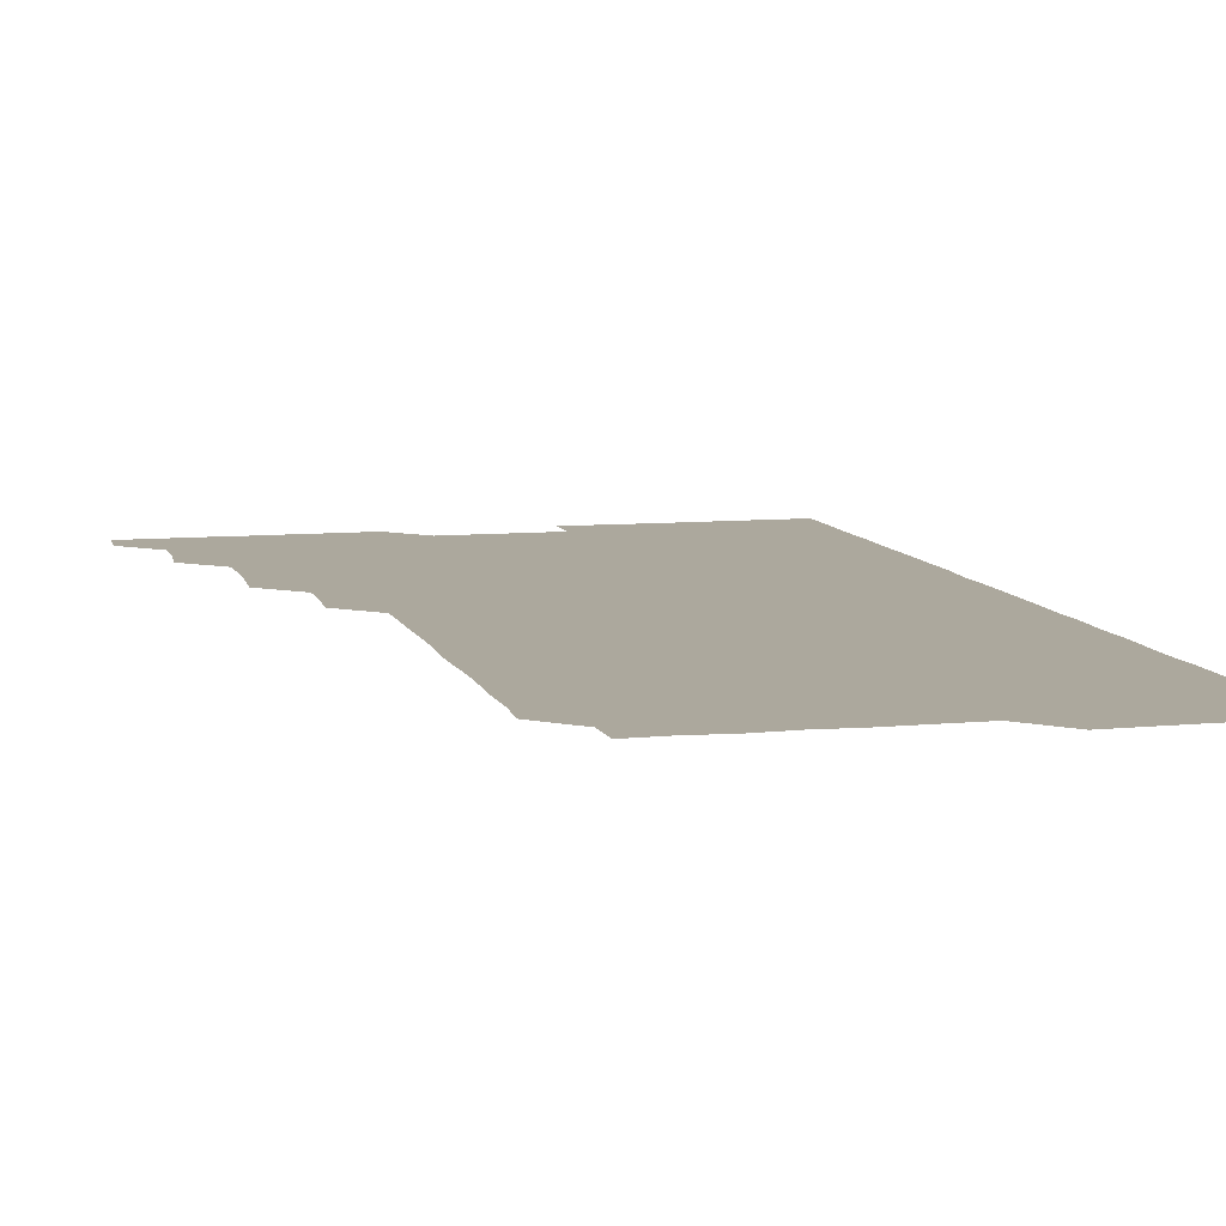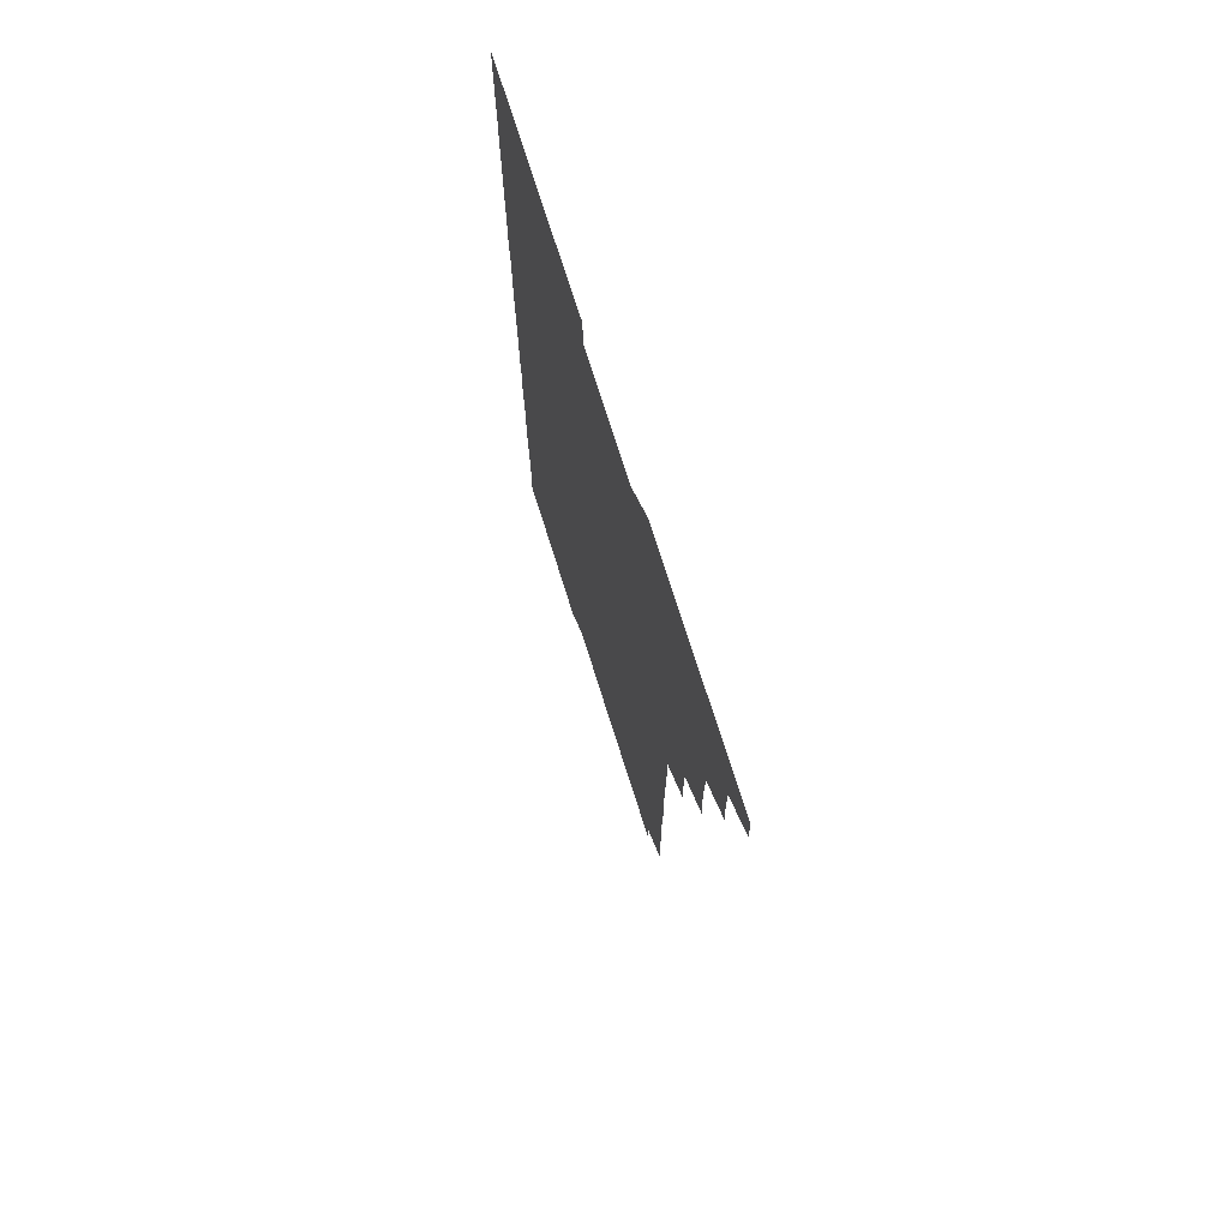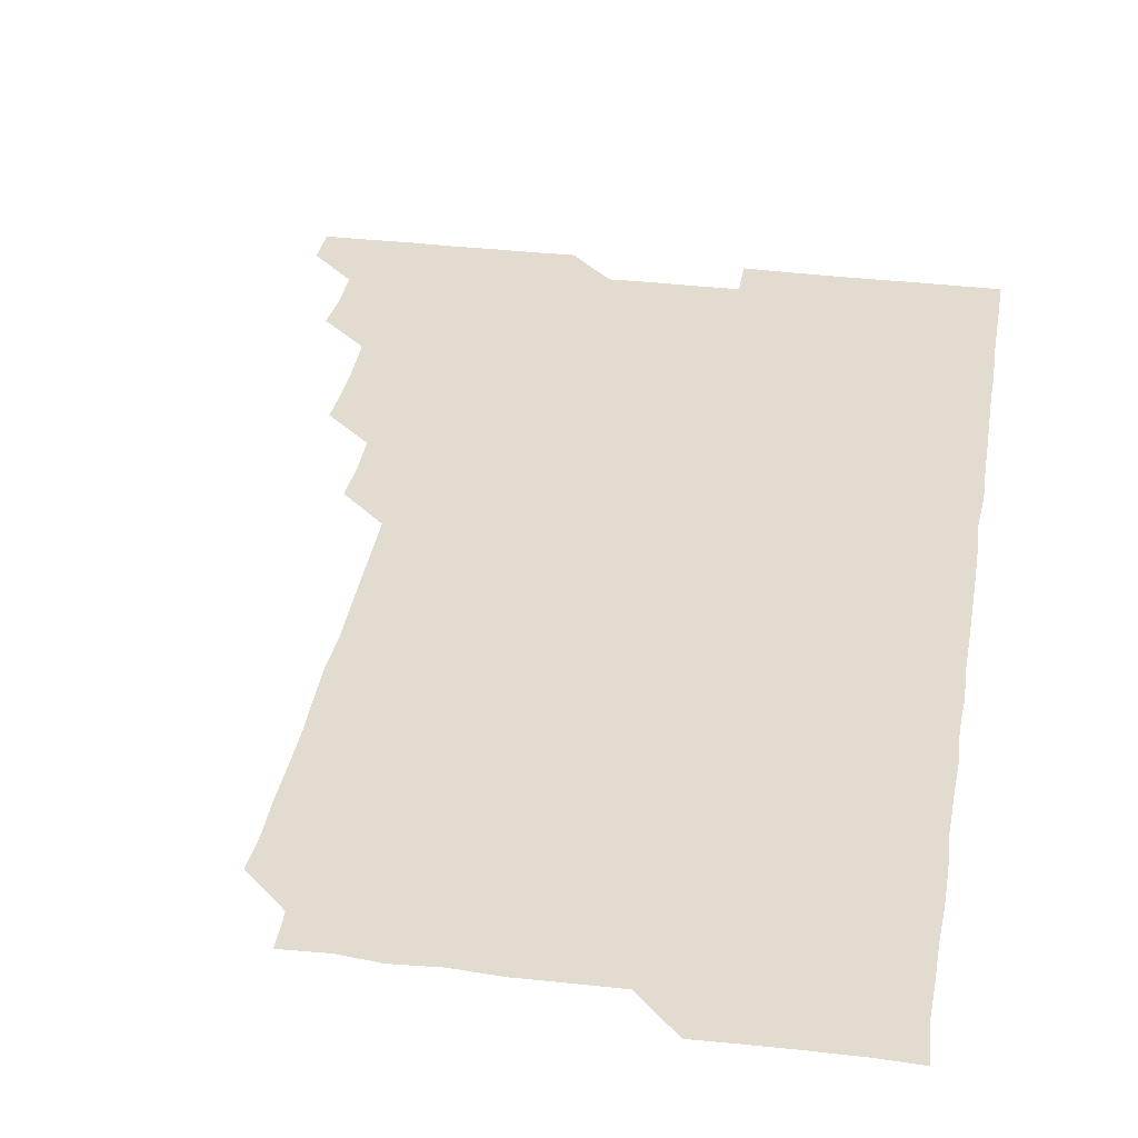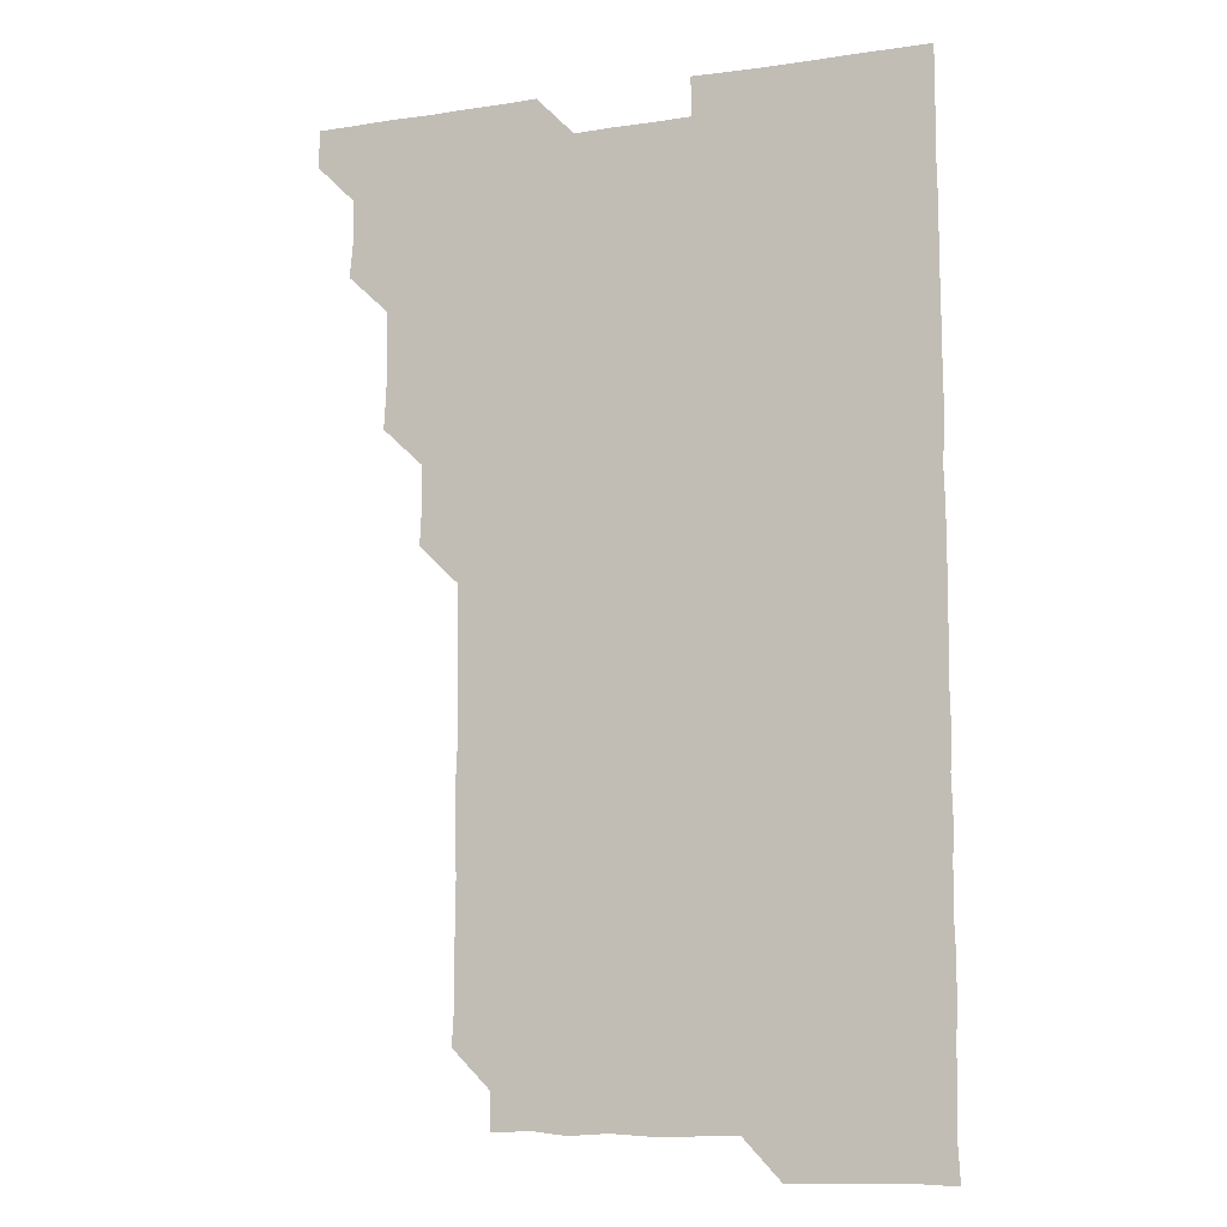
<metadata>
{"format":"obj","ext":"obj","renderer":"f3d","projection":"perspective","resolution":1024,"background":"white","views":[{"elev":8.6,"azim":-14.2,"up":"+Z"},{"elev":73.8,"azim":-107.5,"up":"+Y"},{"elev":34.2,"azim":9.4,"up":"+Z"},{"elev":-9.9,"azim":20.8,"up":"+Y"}]}
</metadata>
<code>
v 465.7 556.1 0
v 466 570.8 0
v 479.8 510.9 0
v 481.1 525.2 0
v 481 540.8 0
v 481.4 555.9 0
v 481 570.9 0
v 495.1 450.7 0
v 495.9 465.3 0
v 496.1 480.5 0
v 495.7 495.9 0
v 496.7 511.5 0
v 496.3 526.1 0
v 496.2 541 0
v 496.2 555.8 0
v 495.9 571.2 0
v 510.4 405.5 0
v 511.1 420.2 0
v 511 435.8 0
v 511.3 451.3 0
v 511.3 466.2 0
v 510.3 480.7 0
v 511.4 496.2 0
v 511.4 511.2 0
v 511.2 526 0
v 511.1 541 0
v 511 556 0
v 511 570.9 0
v 525.4 224.9 0
v 526.3 239.5 0
v 526 254.2 0
v 526.3 269.2 0
v 526.4 284.7 0
v 526 300.3 0
v 525.7 314.7 0
v 526.3 329.8 0
v 526.2 345.1 0
v 526 360.3 0
v 525.9 375.3 0
v 525.8 390.7 0
v 526 406.1 0
v 526 421 0
v 525.8 435.8 0
v 526.2 451.1 0
v 526.4 466.2 0
v 526.2 481.2 0
v 525.8 496.1 0
v 525.8 511 0
v 525.9 526 0
v 526.2 540.8 0
v 526 556 0
v 526 571.1 0
v 540.5 195.8 0
v 540.1 210.3 0
v 540.3 225.3 0
v 541.9 241.3 0
v 541.4 256.3 0
v 541.4 271.3 0
v 541 286 0
v 541.5 301.2 0
v 540.8 316 0
v 541.6 331.5 0
v 541 346 0
v 541.2 361.1 0
v 541.3 376.2 0
v 541 391 0
v 541 406.1 0
v 541.5 421.4 0
v 541.2 436.2 0
v 541 451 0
v 541 466 0
v 541.1 481.1 0
v 541.1 496.1 0
v 541.1 511 0
v 541.2 525.9 0
v 541 541 0
v 541 556.1 0
v 541.1 571.1 0
v 555.6 196.5 0
v 557 211 0
v 556.4 226.7 0
v 556.1 241.2 0
v 556.5 256.7 0
v 556.4 271.5 0
v 556.2 286.3 0
v 556.2 301.3 0
v 555.9 316 0
v 556.4 331.5 0
v 556.2 346.2 0
v 556.3 361.3 0
v 555.9 376 0
v 555.9 391 0
v 555.8 405.8 0
v 556.2 421.2 0
v 556.1 436.1 0
v 556 451 0
v 556.1 466.1 0
v 556.1 481.1 0
v 556.1 496 0
v 556.2 511 0
v 556.3 525.8 0
v 556.1 540.7 0
v 555.9 556 0
v 555.6 571.4 0
v 569.5 195 0
v 571.4 212.1 0
v 571.4 226.5 0
v 571.1 241.1 0
v 571.2 256.3 0
v 571 271 0
v 571.1 286.2 0
v 571 301 0
v 571.2 316.3 0
v 571.1 331.2 0
v 571.2 346.3 0
v 571.2 361.3 0
v 571.1 376.1 0
v 571.2 391.3 0
v 571.2 406.3 0
v 570.9 420.9 0
v 571 436 0
v 570.9 450.9 0
v 571.2 466.2 0
v 570.9 481 0
v 571.1 496.1 0
v 571.2 511 0
v 571.1 525.9 0
v 571 540.8 0
v 570.7 555.8 0
v 584.7 196 0
v 586.4 212.1 0
v 586.5 227.1 0
v 586.1 241.2 0
v 586.1 256.2 0
v 586.2 271.3 0
v 585.9 285.9 0
v 586 301 0
v 586 316 0
v 585.9 331 0
v 586 346.6 0
v 586 360.9 0
v 586.1 376.3 0
v 586.1 391.2 0
v 586 406.1 0
v 586.3 421.3 0
v 585.9 435.9 0
v 586.1 451.2 0
v 586.1 466.1 0
v 586 481.1 0
v 586 496.1 0
v 586 511 0
v 586 526 0
v 586 541 0
v 585.8 556.1 0
v 600.4 195 0
v 600.9 211.8 0
v 601.1 226.2 0
v 600.9 240.7 0
v 601 256.2 0
v 601.1 271.2 0
v 601 286.3 0
v 601.1 301.3 0
v 601.1 316.4 0
v 601.1 331.2 0
v 601 345.6 0
v 601 361.1 0
v 601 376.2 0
v 601 391.3 0
v 601 406 0
v 601.1 421.3 0
v 601 435.9 0
v 601.1 451.3 0
v 601 466.1 0
v 601 481 0
v 600.9 495.9 0
v 601.1 511 0
v 601 526 0
v 601.1 540.9 0
v 601 556 0
v 615.9 195.4 0
v 615.9 211.1 0
v 615.9 226.6 0
v 616.1 241.2 0
v 616 256 0
v 616.1 271.3 0
v 616 285.9 0
v 616 301.1 0
v 616 316 0
v 616 331.1 0
v 616 346 0
v 615.9 361.4 0
v 616.2 375.6 0
v 616 391 0
v 616 405.9 0
v 616 421.2 0
v 616 436.1 0
v 616 451.1 0
v 616 466.1 0
v 616 481.1 0
v 616.2 496.1 0
v 616 511 0
v 616 526 0
v 616.1 540.7 0
v 616.2 556.2 0
v 616.1 571.5 0
v 631.9 195.6 0
v 631 211.6 0
v 630.9 226.3 0
v 630.9 241.5 0
v 631.1 255.9 0
v 630.9 271.3 0
v 631 286.1 0
v 630.9 301.4 0
v 631.1 315.9 0
v 631 331.3 0
v 631 346.4 0
v 631 360.5 0
v 631 376.5 0
v 631 391.4 0
v 631 406 0
v 631 421.1 0
v 631 436.1 0
v 630.9 451.3 0
v 630.9 466.1 0
v 631.1 480.8 0
v 631 496.2 0
v 631 511 0
v 631 525.9 0
v 631 541 0
v 631.2 555.6 0
v 630.4 571.2 0
v 646.5 180.2 0
v 645.8 196.4 0
v 645.9 211.3 0
v 645.9 226.3 0
v 645.9 240.9 0
v 645.9 256.6 0
v 645.9 271.4 0
v 646 286.3 0
v 646 300.5 0
v 645.8 316.9 0
v 646 331 0
v 645.8 346.4 0
v 646 361.3 0
v 646 376.1 0
v 645.7 391.3 0
v 646.2 405.6 0
v 645.8 421.4 0
v 646 436 0
v 645.9 451.1 0
v 646 466 0
v 646 481 0
v 646 496 0
v 646.1 511 0
v 646 526 0
v 646 541 0
v 646 555.9 0
v 645.8 570.9 0
v 661.4 180.7 0
v 660.9 196 0
v 660.8 211.3 0
v 660.7 226.6 0
v 660.9 241.2 0
v 660.7 256.5 0
v 660.9 271.1 0
v 660.6 286.7 0
v 661 301 0
v 660.8 316.3 0
v 660.7 331.5 0
v 660.8 346.3 0
v 661.1 360.9 0
v 660.7 376.3 0
v 661.2 390.7 0
v 660.8 406.5 0
v 660.8 421.3 0
v 660.9 436.1 0
v 661 451 0
v 660.9 466.1 0
v 661 480.8 0
v 660.7 496.4 0
v 660.9 511 0
v 661 526 0
v 661 540.9 0
v 661 556 0
v 661 570.9 0
v 676.6 181 0
v 675.9 196.3 0
v 676 211.1 0
v 675.9 226.1 0
v 675.6 241.5 0
v 676.1 255.9 0
v 675.7 271.3 0
v 675.8 286.3 0
v 675.9 301.2 0
v 675.5 316.4 0
v 676.4 330.6 0
v 675.7 346.3 0
v 675.5 361.5 0
v 675.7 376.3 0
v 676 391 0
v 675.7 406.3 0
v 676.1 420.9 0
v 675.9 436.1 0
v 675.8 451.2 0
v 675.9 466.1 0
v 675.8 481.1 0
v 675.5 496.2 0
v 676.2 510.9 0
v 675.8 526.2 0
v 675.8 540.8 0
v 676 556 0
v 676 571.1 0
v 691.7 181.1 0
v 691.3 195.6 0
v 690.6 211.4 0
v 690.5 226.5 0
v 690.9 241.3 0
v 690.5 256.5 0
v 690.6 271.2 0
v 690.9 286.1 0
v 690.6 301.5 0
v 690.1 316.5 0
v 690.5 331.4 0
v 690.7 346.1 0
v 690.3 361.3 0
v 691.2 375.9 0
v 690.3 391.5 0
v 690.8 406 0
v 690.7 421.1 0
v 690.4 436.6 0
v 690.2 451.2 0
v 690.7 466 0
v 690.7 481 0
v 691.1 495.9 0
v 690.6 511.3 0
v 690.9 526 0
v 691 541 0
v 690.9 555.9 0
v 691 571 0
v 706.3 180.5 0
v 705.4 195.5 0
v 705.8 210.2 0
v 705.9 225.2 0
v 706.4 240 0
v 706.5 254.8 0
v 705.9 269.9 0
v 706.2 285 0
v 706.6 299.8 0
v 706.1 314.9 0
v 706.6 330 0
v 706.2 345 0
v 706.4 360.3 0
v 706.5 375.2 0
v 706.5 390.2 0
v 706.4 405.2 0
v 705.9 420.4 0
v 706.8 435.4 0
v 706.5 450.4 0
v 706.5 465.5 0
v 706.4 480.6 0
v 706.2 495.6 0
v 706.4 510.6 0
v 706 525.8 0
v 706 540.9 0
v 706 556 0
v 706 571 0
v 706 586 0
f 5 6 1
f 1 6 2
f 6 7 2
f 11 12 3
f 3 12 4
f 12 13 4
f 4 13 5
f 13 14 5
f 5 14 6
f 14 15 6
f 6 15 7
f 15 16 7
f 19 20 8
f 8 20 9
f 20 21 9
f 9 21 10
f 21 22 10
f 10 22 11
f 22 23 11
f 11 23 12
f 23 24 12
f 12 24 13
f 24 25 13
f 13 25 14
f 25 26 14
f 14 26 15
f 26 27 15
f 15 27 16
f 27 28 16
f 40 41 17
f 17 41 18
f 41 42 18
f 18 42 19
f 42 43 19
f 19 43 20
f 43 44 20
f 20 44 21
f 44 45 21
f 21 45 22
f 45 46 22
f 22 46 23
f 46 47 23
f 23 47 24
f 47 48 24
f 24 48 25
f 48 49 25
f 25 49 26
f 49 50 26
f 26 50 27
f 50 51 27
f 27 51 28
f 51 52 28
f 54 55 29
f 29 55 30
f 55 56 30
f 30 56 31
f 56 57 31
f 31 57 32
f 57 58 32
f 32 58 33
f 58 59 33
f 33 59 34
f 59 60 34
f 34 60 35
f 60 61 35
f 35 61 36
f 61 62 36
f 36 62 37
f 62 63 37
f 37 63 38
f 63 64 38
f 38 64 39
f 64 65 39
f 39 65 40
f 65 66 40
f 40 66 41
f 66 67 41
f 41 67 42
f 67 68 42
f 42 68 43
f 68 69 43
f 43 69 44
f 69 70 44
f 44 70 45
f 70 71 45
f 45 71 46
f 71 72 46
f 46 72 47
f 72 73 47
f 47 73 48
f 73 74 48
f 48 74 49
f 74 75 49
f 49 75 50
f 75 76 50
f 50 76 51
f 76 77 51
f 51 77 52
f 77 78 52
f 53 79 54
f 79 80 54
f 54 80 55
f 80 81 55
f 55 81 56
f 81 82 56
f 56 82 57
f 82 83 57
f 57 83 58
f 83 84 58
f 58 84 59
f 84 85 59
f 59 85 60
f 85 86 60
f 60 86 61
f 86 87 61
f 61 87 62
f 87 88 62
f 62 88 63
f 88 89 63
f 63 89 64
f 89 90 64
f 64 90 65
f 90 91 65
f 65 91 66
f 91 92 66
f 66 92 67
f 92 93 67
f 67 93 68
f 93 94 68
f 68 94 69
f 94 95 69
f 69 95 70
f 95 96 70
f 70 96 71
f 96 97 71
f 71 97 72
f 97 98 72
f 72 98 73
f 98 99 73
f 73 99 74
f 99 100 74
f 74 100 75
f 100 101 75
f 75 101 76
f 101 102 76
f 76 102 77
f 102 103 77
f 77 103 78
f 103 104 78
f 79 105 80
f 105 106 80
f 80 106 81
f 106 107 81
f 81 107 82
f 107 108 82
f 82 108 83
f 108 109 83
f 83 109 84
f 109 110 84
f 84 110 85
f 110 111 85
f 85 111 86
f 111 112 86
f 86 112 87
f 112 113 87
f 87 113 88
f 113 114 88
f 88 114 89
f 114 115 89
f 89 115 90
f 115 116 90
f 90 116 91
f 116 117 91
f 91 117 92
f 117 118 92
f 92 118 93
f 118 119 93
f 93 119 94
f 119 120 94
f 94 120 95
f 120 121 95
f 95 121 96
f 121 122 96
f 96 122 97
f 122 123 97
f 97 123 98
f 123 124 98
f 98 124 99
f 124 125 99
f 99 125 100
f 125 126 100
f 100 126 101
f 126 127 101
f 101 127 102
f 127 128 102
f 102 128 103
f 128 129 103
f 103 129 104
f 105 130 106
f 130 131 106
f 106 131 107
f 131 132 107
f 107 132 108
f 132 133 108
f 108 133 109
f 133 134 109
f 109 134 110
f 134 135 110
f 110 135 111
f 135 136 111
f 111 136 112
f 136 137 112
f 112 137 113
f 137 138 113
f 113 138 114
f 138 139 114
f 114 139 115
f 139 140 115
f 115 140 116
f 140 141 116
f 116 141 117
f 141 142 117
f 117 142 118
f 142 143 118
f 118 143 119
f 143 144 119
f 119 144 120
f 144 145 120
f 120 145 121
f 145 146 121
f 121 146 122
f 146 147 122
f 122 147 123
f 147 148 123
f 123 148 124
f 148 149 124
f 124 149 125
f 149 150 125
f 125 150 126
f 150 151 126
f 126 151 127
f 151 152 127
f 127 152 128
f 152 153 128
f 128 153 129
f 153 154 129
f 130 155 131
f 155 156 131
f 131 156 132
f 156 157 132
f 132 157 133
f 157 158 133
f 133 158 134
f 158 159 134
f 134 159 135
f 159 160 135
f 135 160 136
f 160 161 136
f 136 161 137
f 161 162 137
f 137 162 138
f 162 163 138
f 138 163 139
f 163 164 139
f 139 164 140
f 164 165 140
f 140 165 141
f 165 166 141
f 141 166 142
f 166 167 142
f 142 167 143
f 167 168 143
f 143 168 144
f 168 169 144
f 144 169 145
f 169 170 145
f 145 170 146
f 170 171 146
f 146 171 147
f 171 172 147
f 147 172 148
f 172 173 148
f 148 173 149
f 173 174 149
f 149 174 150
f 174 175 150
f 150 175 151
f 175 176 151
f 151 176 152
f 176 177 152
f 152 177 153
f 177 178 153
f 153 178 154
f 178 179 154
f 155 180 156
f 180 181 156
f 156 181 157
f 181 182 157
f 157 182 158
f 182 183 158
f 158 183 159
f 183 184 159
f 159 184 160
f 184 185 160
f 160 185 161
f 185 186 161
f 161 186 162
f 186 187 162
f 162 187 163
f 187 188 163
f 163 188 164
f 188 189 164
f 164 189 165
f 189 190 165
f 165 190 166
f 190 191 166
f 166 191 167
f 191 192 167
f 167 192 168
f 192 193 168
f 168 193 169
f 193 194 169
f 169 194 170
f 194 195 170
f 170 195 171
f 195 196 171
f 171 196 172
f 196 197 172
f 172 197 173
f 197 198 173
f 173 198 174
f 198 199 174
f 174 199 175
f 199 200 175
f 175 200 176
f 200 201 176
f 176 201 177
f 201 202 177
f 177 202 178
f 202 203 178
f 178 203 179
f 203 204 179
f 180 206 181
f 206 207 181
f 181 207 182
f 207 208 182
f 182 208 183
f 208 209 183
f 183 209 184
f 209 210 184
f 184 210 185
f 210 211 185
f 185 211 186
f 211 212 186
f 186 212 187
f 212 213 187
f 187 213 188
f 213 214 188
f 188 214 189
f 214 215 189
f 189 215 190
f 215 216 190
f 190 216 191
f 216 217 191
f 191 217 192
f 217 218 192
f 192 218 193
f 218 219 193
f 193 219 194
f 219 220 194
f 194 220 195
f 220 221 195
f 195 221 196
f 221 222 196
f 196 222 197
f 222 223 197
f 197 223 198
f 223 224 198
f 198 224 199
f 224 225 199
f 199 225 200
f 225 226 200
f 200 226 201
f 226 227 201
f 201 227 202
f 227 228 202
f 202 228 203
f 228 229 203
f 203 229 204
f 229 230 204
f 204 230 205
f 230 231 205
f 232 233 206
f 206 233 207
f 233 234 207
f 207 234 208
f 234 235 208
f 208 235 209
f 235 236 209
f 209 236 210
f 236 237 210
f 210 237 211
f 237 238 211
f 211 238 212
f 238 239 212
f 212 239 213
f 239 240 213
f 213 240 214
f 240 241 214
f 214 241 215
f 241 242 215
f 215 242 216
f 242 243 216
f 216 243 217
f 243 244 217
f 217 244 218
f 244 245 218
f 218 245 219
f 245 246 219
f 219 246 220
f 246 247 220
f 220 247 221
f 247 248 221
f 221 248 222
f 248 249 222
f 222 249 223
f 249 250 223
f 223 250 224
f 250 251 224
f 224 251 225
f 251 252 225
f 225 252 226
f 252 253 226
f 226 253 227
f 253 254 227
f 227 254 228
f 254 255 228
f 228 255 229
f 255 256 229
f 229 256 230
f 256 257 230
f 230 257 231
f 257 258 231
f 232 259 233
f 259 260 233
f 233 260 234
f 260 261 234
f 234 261 235
f 261 262 235
f 235 262 236
f 262 263 236
f 236 263 237
f 263 264 237
f 237 264 238
f 264 265 238
f 238 265 239
f 265 266 239
f 239 266 240
f 266 267 240
f 240 267 241
f 267 268 241
f 241 268 242
f 268 269 242
f 242 269 243
f 269 270 243
f 243 270 244
f 270 271 244
f 244 271 245
f 271 272 245
f 245 272 246
f 272 273 246
f 246 273 247
f 273 274 247
f 247 274 248
f 274 275 248
f 248 275 249
f 275 276 249
f 249 276 250
f 276 277 250
f 250 277 251
f 277 278 251
f 251 278 252
f 278 279 252
f 252 279 253
f 279 280 253
f 253 280 254
f 280 281 254
f 254 281 255
f 281 282 255
f 255 282 256
f 282 283 256
f 256 283 257
f 283 284 257
f 257 284 258
f 284 285 258
f 259 286 260
f 286 287 260
f 260 287 261
f 287 288 261
f 261 288 262
f 288 289 262
f 262 289 263
f 289 290 263
f 263 290 264
f 290 291 264
f 264 291 265
f 291 292 265
f 265 292 266
f 292 293 266
f 266 293 267
f 293 294 267
f 267 294 268
f 294 295 268
f 268 295 269
f 295 296 269
f 269 296 270
f 296 297 270
f 270 297 271
f 297 298 271
f 271 298 272
f 298 299 272
f 272 299 273
f 299 300 273
f 273 300 274
f 300 301 274
f 274 301 275
f 301 302 275
f 275 302 276
f 302 303 276
f 276 303 277
f 303 304 277
f 277 304 278
f 304 305 278
f 278 305 279
f 305 306 279
f 279 306 280
f 306 307 280
f 280 307 281
f 307 308 281
f 281 308 282
f 308 309 282
f 282 309 283
f 309 310 283
f 283 310 284
f 310 311 284
f 284 311 285
f 311 312 285
f 286 313 287
f 313 314 287
f 287 314 288
f 314 315 288
f 288 315 289
f 315 316 289
f 289 316 290
f 316 317 290
f 290 317 291
f 317 318 291
f 291 318 292
f 318 319 292
f 292 319 293
f 319 320 293
f 293 320 294
f 320 321 294
f 294 321 295
f 321 322 295
f 295 322 296
f 322 323 296
f 296 323 297
f 323 324 297
f 297 324 298
f 324 325 298
f 298 325 299
f 325 326 299
f 299 326 300
f 326 327 300
f 300 327 301
f 327 328 301
f 301 328 302
f 328 329 302
f 302 329 303
f 329 330 303
f 303 330 304
f 330 331 304
f 304 331 305
f 331 332 305
f 305 332 306
f 332 333 306
f 306 333 307
f 333 334 307
f 307 334 308
f 334 335 308
f 308 335 309
f 335 336 309
f 309 336 310
f 336 337 310
f 310 337 311
f 337 338 311
f 311 338 312
f 338 339 312
f 313 340 314
f 340 341 314
f 314 341 315
f 341 342 315
f 315 342 316
f 342 343 316
f 316 343 317
f 343 344 317
f 317 344 318
f 344 345 318
f 318 345 319
f 345 346 319
f 319 346 320
f 346 347 320
f 320 347 321
f 347 348 321
f 321 348 322
f 348 349 322
f 322 349 323
f 349 350 323
f 323 350 324
f 350 351 324
f 324 351 325
f 351 352 325
f 325 352 326
f 352 353 326
f 326 353 327
f 353 354 327
f 327 354 328
f 354 355 328
f 328 355 329
f 355 356 329
f 329 356 330
f 356 357 330
f 330 357 331
f 357 358 331
f 331 358 332
f 358 359 332
f 332 359 333
f 359 360 333
f 333 360 334
f 360 361 334
f 334 361 335
f 361 362 335
f 335 362 336
f 362 363 336
f 336 363 337
f 363 364 337
f 337 364 338
f 364 365 338
f 338 365 339
f 365 366 339

</code>
